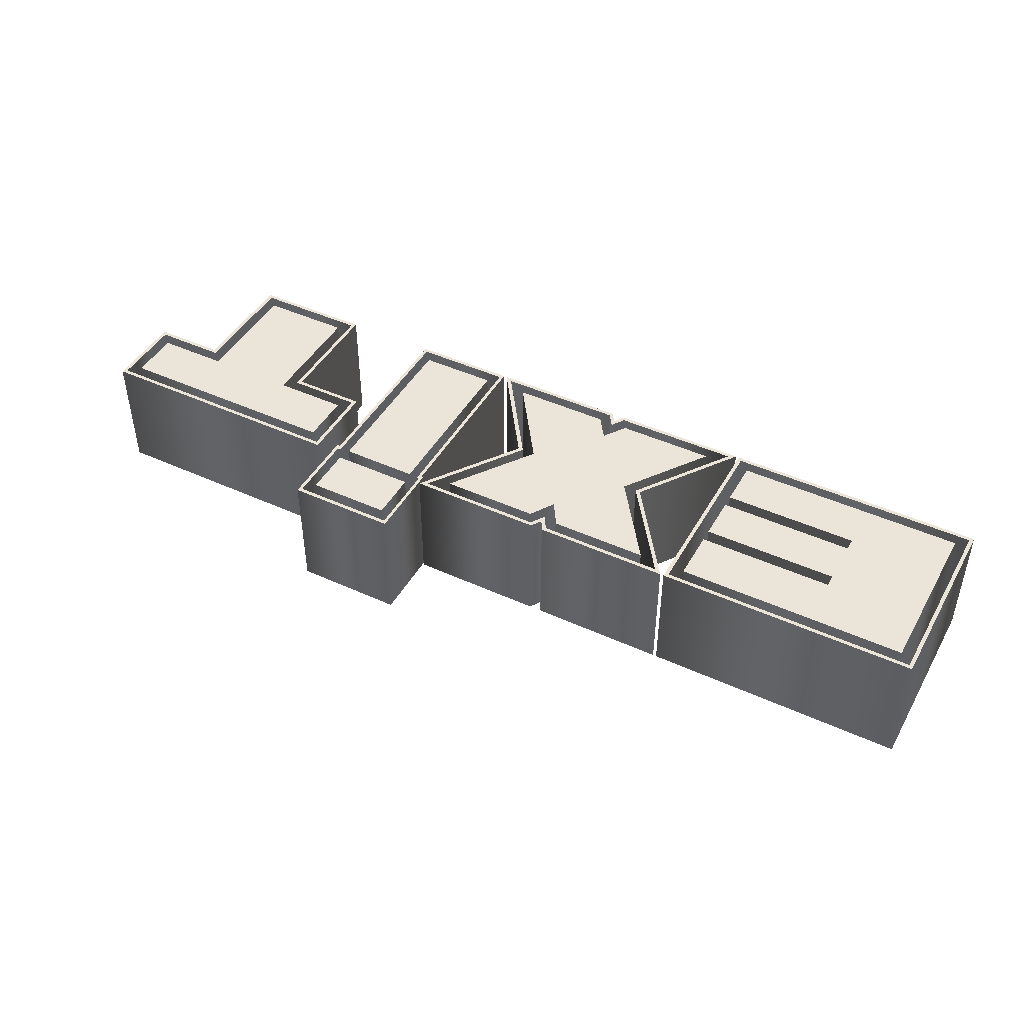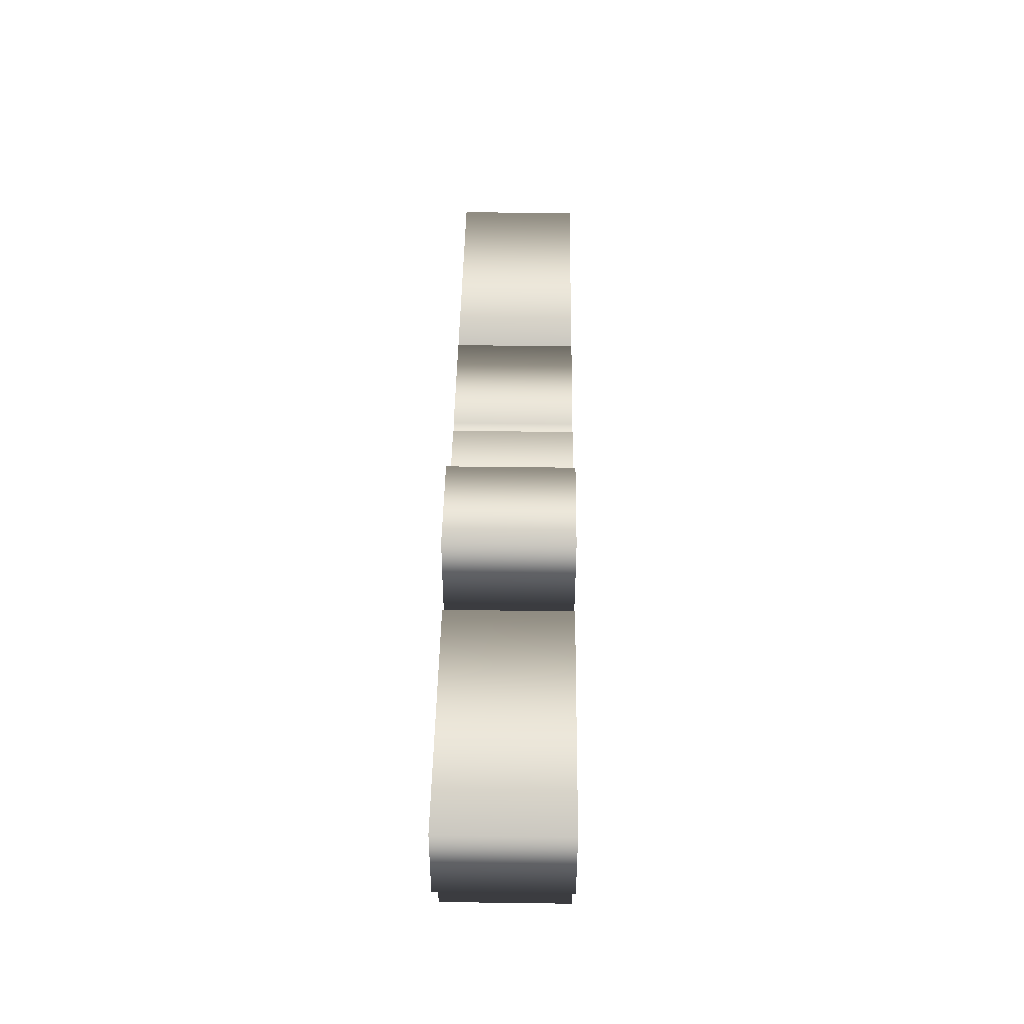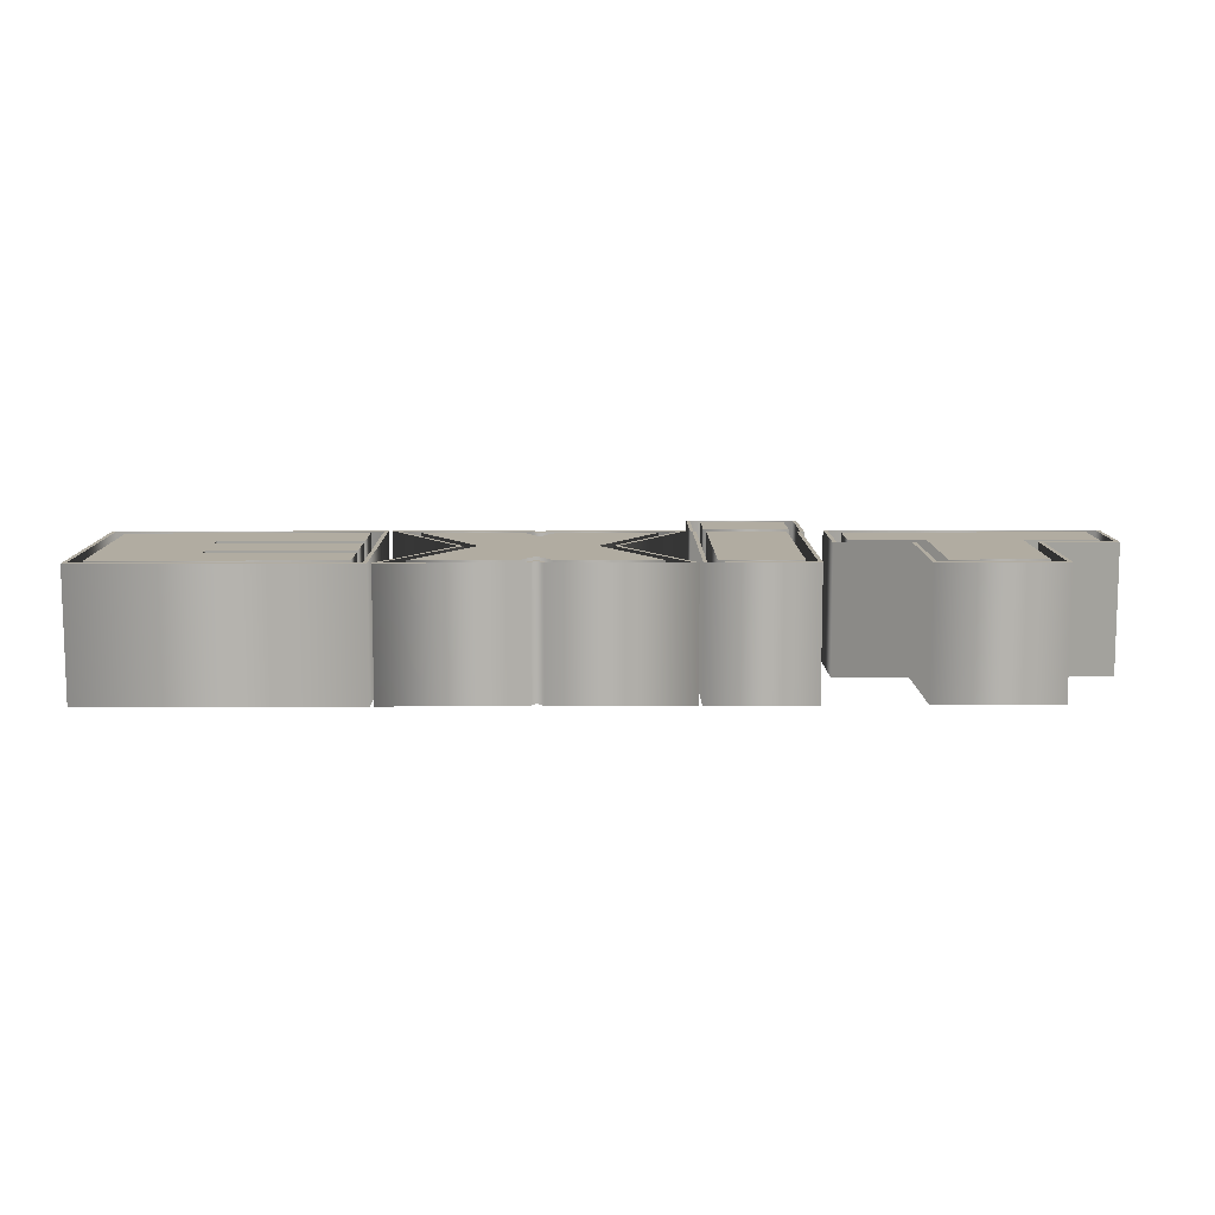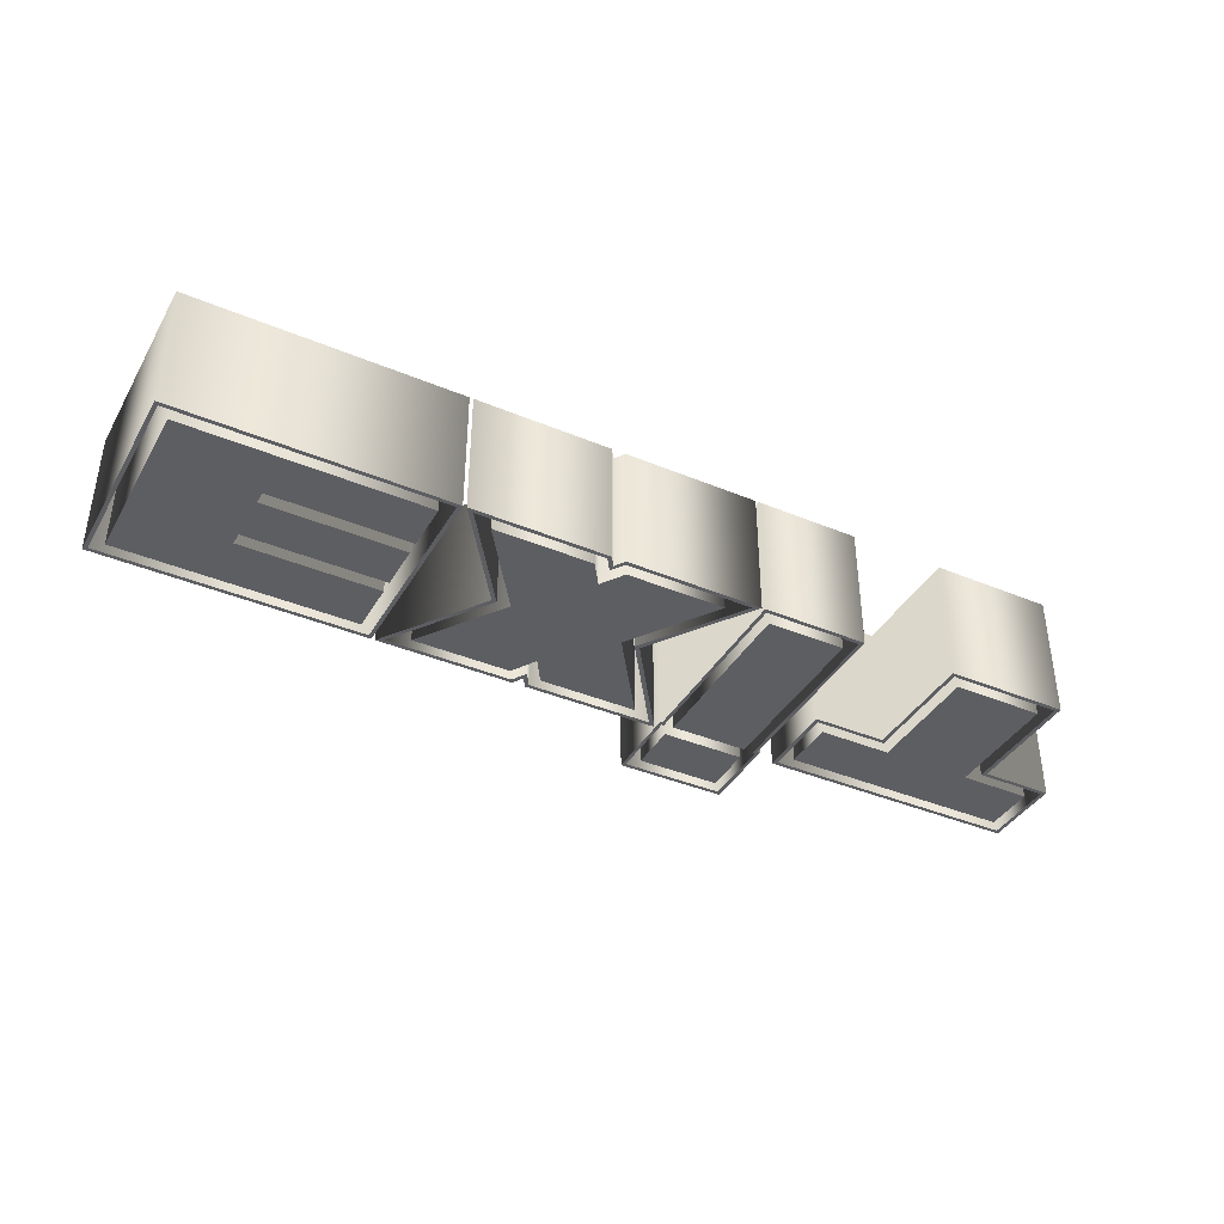
<metadata>
{"format":"obj","ext":"obj","renderer":"f3d","projection":"perspective","resolution":1024,"background":"white","views":[{"elev":45.0,"azim":-152.0,"up":"+Z"},{"elev":42.9,"azim":90.9,"up":"+Y"},{"elev":10.2,"azim":-0.6,"up":"+Z"},{"elev":-39.4,"azim":-27.5,"up":"+Z"}]}
</metadata>
<code>
o Texto
v 8.931 5 6.5
v 7.977 5 6.5
v 7.977 5.923 6.5
v 7.401 5.923 6.5
v 7.401 6.564 6.5
v 9.49 6.564 6.5
v 9.49 5.923 6.5
v 8.931 5.923 6.5
v 8.008 5.031 6.5
v 8.898 5.031 6.5
v 8.898 5.954 6.5
v 9.459 5.954 6.5
v 9.459 6.533 6.5
v 7.431 6.533 6.5
v 7.431 5.954 6.5
v 8.008 5.954 6.5
v 8.099 6.041 6.5
v 7.523 6.041 6.5
v 7.523 6.446 6.5
v 9.367 6.446 6.5
v 9.367 6.041 6.5
v 8.809 6.041 6.5
v 8.809 5.117 6.5
v 8.099 5.117 6.5
v 7.12 5.122 6.5
v 6.513 5.122 6.5
v 6.513 6.505 6.5
v 7.12 6.505 6.5
v 7.145 6.607 6.5
v 6.497 6.607 6.5
v 6.497 6.992 6.5
v 7.145 6.992 6.5
v 6.418 6.518 6.5
v 6.436 6.518 6.5
v 6.436 5.031 6.5
v 7.196 5.031 6.5
v 7.196 6.518 6.5
v 7.222 6.518 6.5
v 7.222 7.084 6.5
v 6.418 7.084 6.5
v 7.25 6.485 6.5
v 7.224 6.485 6.5
v 7.224 5 6.5
v 6.408 5 6.5
v 6.408 6.485 6.5
v 6.393 6.485 6.5
v 6.393 7.115 6.5
v 7.25 7.115 6.5
v 6.383 5 6.5
v 5.321 5 6.5
v 5.268 5.082 6.5
v 5.214 5 6.5
v 4.148 5 6.5
v 4.691 5.786 6.5
v 4.148 6.564 6.5
v 5.217 6.564 6.5
v 5.265 6.48 6.5
v 5.319 6.564 6.5
v 6.383 6.564 6.5
v 5.844 5.786 6.5
v 5.337 5.031 6.5
v 6.321 5.031 6.5
v 5.804 5.786 6.5
v 6.321 6.533 6.5
v 5.337 6.533 6.5
v 5.265 6.421 6.5
v 5.196 6.533 6.5
v 4.207 6.533 6.5
v 4.73 5.786 6.5
v 4.209 5.031 6.5
v 5.196 5.031 6.5
v 5.265 5.135 6.5
v 6.156 5.117 6.5
v 5.385 5.117 6.5
v 5.265 5.296 6.5
v 5.145 5.117 6.5
v 4.375 5.117 6.5
v 4.837 5.786 6.5
v 4.375 6.446 6.5
v 5.145 6.446 6.5
v 5.265 6.253 6.5
v 5.385 6.446 6.5
v 6.156 6.446 6.5
v 5.699 5.786 6.5
v 3.997 6.041 6.5
v 2.918 6.041 6.5
v 2.918 5.941 6.5
v 3.997 5.941 6.5
v 3.997 5.587 6.5
v 2.918 5.587 6.5
v 2.918 5.487 6.5
v 3.997 5.487 6.5
v 3.997 5.117 6.5
v 2.163 5.117 6.5
v 2.163 6.446 6.5
v 3.997 6.446 6.5
v 2.071 5.031 6.5
v 4.089 5.031 6.5
v 4.089 6.533 6.5
v 2.071 6.533 6.5
v 4.12 5 6.5
v 2.041 5 6.5
v 2.041 6.564 6.5
v 4.12 6.564 6.5
v 8.931 5 5.5
v 7.977 5 5.5
v 7.977 5.923 5.5
v 7.401 5.923 5.5
v 7.401 6.564 5.5
v 9.49 6.564 5.5
v 9.49 5.923 5.5
v 8.931 5.923 5.5
v 8.008 5.031 5.5
v 8.898 5.031 5.5
v 8.898 5.954 5.5
v 9.459 5.954 5.5
v 9.459 6.533 5.5
v 7.431 6.533 5.5
v 7.431 5.954 5.5
v 8.008 5.954 5.5
v 8.099 6.041 5.5
v 7.523 6.041 5.5
v 7.523 6.446 5.5
v 9.367 6.446 5.5
v 9.367 6.041 5.5
v 8.809 6.041 5.5
v 8.809 5.117 5.5
v 8.099 5.117 5.5
v 7.12 5.122 5.5
v 6.513 5.122 5.5
v 6.513 6.505 5.5
v 7.12 6.505 5.5
v 7.145 6.607 5.5
v 6.497 6.607 5.5
v 6.497 6.992 5.5
v 7.145 6.992 5.5
v 6.418 6.518 5.5
v 6.436 6.518 5.5
v 6.436 5.031 5.5
v 7.196 5.031 5.5
v 7.196 6.518 5.5
v 7.222 6.518 5.5
v 7.222 7.084 5.5
v 6.418 7.084 5.5
v 7.25 6.485 5.5
v 7.224 6.485 5.5
v 7.224 5 5.5
v 6.408 5 5.5
v 6.408 6.485 5.5
v 6.393 6.485 5.5
v 6.393 7.115 5.5
v 7.25 7.115 5.5
v 6.383 5 5.5
v 5.321 5 5.5
v 5.268 5.082 5.5
v 5.214 5 5.5
v 4.148 5 5.5
v 4.691 5.786 5.5
v 4.148 6.564 5.5
v 5.217 6.564 5.5
v 5.265 6.48 5.5
v 5.319 6.564 5.5
v 6.383 6.564 5.5
v 5.844 5.786 5.5
v 5.337 5.031 5.5
v 6.321 5.031 5.5
v 5.804 5.786 5.5
v 6.321 6.533 5.5
v 5.337 6.533 5.5
v 5.265 6.421 5.5
v 5.196 6.533 5.5
v 4.207 6.533 5.5
v 4.73 5.786 5.5
v 4.209 5.031 5.5
v 5.196 5.031 5.5
v 5.265 5.135 5.5
v 6.156 5.117 5.5
v 5.385 5.117 5.5
v 5.265 5.296 5.5
v 5.145 5.117 5.5
v 4.375 5.117 5.5
v 4.837 5.786 5.5
v 4.375 6.446 5.5
v 5.145 6.446 5.5
v 5.265 6.253 5.5
v 5.385 6.446 5.5
v 6.156 6.446 5.5
v 5.699 5.786 5.5
v 3.997 6.041 5.5
v 2.918 6.041 5.5
v 2.918 5.941 5.5
v 3.997 5.941 5.5
v 3.997 5.587 5.5
v 2.918 5.587 5.5
v 2.918 5.487 5.5
v 3.997 5.487 5.5
v 3.997 5.117 5.5
v 2.163 5.117 5.5
v 2.163 6.446 5.5
v 3.997 6.446 5.5
v 2.071 5.031 5.5
v 4.089 5.031 5.5
v 4.089 6.533 5.5
v 2.071 6.533 5.5
v 4.12 5 5.5
v 2.041 5 5.5
v 2.041 6.564 5.5
v 4.12 6.564 5.5
v 3.997 6.041 5.5
v 3.997 6.041 6.5
v 2.918 6.041 5.5
v 2.918 6.041 6.5
v 2.918 5.941 5.5
v 2.918 5.941 6.5
v 3.997 5.941 5.5
v 3.997 5.941 6.5
v 3.997 5.587 5.5
v 3.997 5.587 6.5
v 2.918 5.587 5.5
v 2.918 5.587 6.5
v 2.918 5.487 5.5
v 2.918 5.487 6.5
v 3.997 5.487 5.5
v 3.997 5.487 6.5
v 3.997 5.117 5.5
v 3.997 5.117 6.5
v 2.163 5.117 5.5
v 2.163 5.117 6.5
v 2.163 6.446 5.5
v 2.163 6.446 6.5
v 3.997 6.446 5.5
v 3.997 6.446 6.5
v 2.071 5.031 5.5
v 2.071 5.031 6.5
v 4.089 5.031 5.5
v 4.089 5.031 6.5
v 4.089 6.533 5.5
v 4.089 6.533 6.5
v 2.071 6.533 5.5
v 2.071 6.533 6.5
v 4.12 5 5.5
v 4.12 5 6.5
v 2.041 5 5.5
v 2.041 5 6.5
v 2.041 6.564 5.5
v 2.041 6.564 6.5
v 4.12 6.564 5.5
v 4.12 6.564 6.5
v 6.383 5 5.5
v 6.383 5 6.5
v 5.321 5 5.5
v 5.321 5 6.5
v 5.268 5.082 5.5
v 5.268 5.082 6.5
v 5.214 5 5.5
v 5.214 5 6.5
v 4.148 5 5.5
v 4.148 5 6.5
v 4.691 5.786 5.5
v 4.691 5.786 6.5
v 4.148 6.564 5.5
v 4.148 6.564 6.5
v 5.217 6.564 5.5
v 5.217 6.564 6.5
v 5.265 6.48 5.5
v 5.265 6.48 6.5
v 5.319 6.564 5.5
v 5.319 6.564 6.5
v 6.383 6.564 5.5
v 6.383 6.564 6.5
v 5.844 5.786 5.5
v 5.844 5.786 6.5
v 5.337 5.031 5.5
v 5.337 5.031 6.5
v 6.321 5.031 5.5
v 6.321 5.031 6.5
v 5.804 5.786 5.5
v 5.804 5.786 6.5
v 6.321 6.533 5.5
v 6.321 6.533 6.5
v 5.337 6.533 5.5
v 5.337 6.533 6.5
v 5.265 6.421 5.5
v 5.265 6.421 6.5
v 5.196 6.533 5.5
v 5.196 6.533 6.5
v 4.207 6.533 5.5
v 4.207 6.533 6.5
v 4.73 5.786 5.5
v 4.73 5.786 6.5
v 4.209 5.031 5.5
v 4.209 5.031 6.5
v 5.196 5.031 5.5
v 5.196 5.031 6.5
v 5.265 5.135 5.5
v 5.265 5.135 6.5
v 6.156 5.117 5.5
v 6.156 5.117 6.5
v 5.385 5.117 5.5
v 5.385 5.117 6.5
v 5.265 5.296 5.5
v 5.265 5.296 6.5
v 5.145 5.117 5.5
v 5.145 5.117 6.5
v 4.375 5.117 5.5
v 4.375 5.117 6.5
v 4.837 5.786 5.5
v 4.837 5.786 6.5
v 4.375 6.446 5.5
v 4.375 6.446 6.5
v 5.145 6.446 5.5
v 5.145 6.446 6.5
v 5.265 6.253 5.5
v 5.265 6.253 6.5
v 5.385 6.446 5.5
v 5.385 6.446 6.5
v 6.156 6.446 5.5
v 6.156 6.446 6.5
v 5.699 5.786 5.5
v 5.699 5.786 6.5
v 7.12 5.122 5.5
v 7.12 5.122 6.5
v 6.513 5.122 5.5
v 6.513 5.122 6.5
v 6.513 6.505 5.5
v 6.513 6.505 6.5
v 7.12 6.505 5.5
v 7.12 6.505 6.5
v 7.145 6.607 5.5
v 7.145 6.607 6.5
v 6.497 6.607 5.5
v 6.497 6.607 6.5
v 6.497 6.992 5.5
v 6.497 6.992 6.5
v 7.145 6.992 5.5
v 7.145 6.992 6.5
v 6.418 6.518 5.5
v 6.418 6.518 6.5
v 6.436 6.518 5.5
v 6.436 6.518 6.5
v 6.436 5.031 5.5
v 6.436 5.031 6.5
v 7.196 5.031 5.5
v 7.196 5.031 6.5
v 7.196 6.518 5.5
v 7.196 6.518 6.5
v 7.222 6.518 5.5
v 7.222 6.518 6.5
v 7.222 7.084 5.5
v 7.222 7.084 6.5
v 6.418 7.084 5.5
v 6.418 7.084 6.5
v 7.25 6.485 5.5
v 7.25 6.485 6.5
v 7.224 6.485 5.5
v 7.224 6.485 6.5
v 7.224 5 5.5
v 7.224 5 6.5
v 6.408 5 5.5
v 6.408 5 6.5
v 6.408 6.485 5.5
v 6.408 6.485 6.5
v 6.393 6.485 5.5
v 6.393 6.485 6.5
v 6.393 7.115 5.5
v 6.393 7.115 6.5
v 7.25 7.115 5.5
v 7.25 7.115 6.5
v 8.931 5 5.5
v 8.931 5 6.5
v 7.977 5 5.5
v 7.977 5 6.5
v 7.977 5.923 5.5
v 7.977 5.923 6.5
v 7.401 5.923 5.5
v 7.401 5.923 6.5
v 7.401 6.564 5.5
v 7.401 6.564 6.5
v 9.49 6.564 5.5
v 9.49 6.564 6.5
v 9.49 5.923 5.5
v 9.49 5.923 6.5
v 8.931 5.923 5.5
v 8.931 5.923 6.5
v 8.008 5.031 5.5
v 8.008 5.031 6.5
v 8.898 5.031 5.5
v 8.898 5.031 6.5
v 8.898 5.954 5.5
v 8.898 5.954 6.5
v 9.459 5.954 5.5
v 9.459 5.954 6.5
v 9.459 6.533 5.5
v 9.459 6.533 6.5
v 7.431 6.533 5.5
v 7.431 6.533 6.5
v 7.431 5.954 5.5
v 7.431 5.954 6.5
v 8.008 5.954 5.5
v 8.008 5.954 6.5
v 8.099 6.041 5.5
v 8.099 6.041 6.5
v 7.523 6.041 5.5
v 7.523 6.041 6.5
v 7.523 6.446 5.5
v 7.523 6.446 6.5
v 9.367 6.446 5.5
v 9.367 6.446 6.5
v 9.367 6.041 5.5
v 9.367 6.041 6.5
v 8.809 6.041 5.5
v 8.809 6.041 6.5
v 8.809 5.117 5.5
v 8.809 5.117 6.5
v 8.099 5.117 5.5
v 8.099 5.117 6.5
f 4 14 5
f 14 6 5
f 14 13 6
f 13 7 6
f 4 15 14
f 12 7 13
f 18 20 19
f 18 21 20
f 17 21 18
f 24 22 17
f 22 21 17
f 24 23 22
f 4 16 15
f 4 3 16
f 3 9 16
f 10 8 11
f 8 12 11
f 8 7 12
f 2 9 3
f 10 1 8
f 2 10 9
f 2 1 10
f 46 40 47
f 40 48 47
f 40 39 48
f 39 41 48
f 46 33 40
f 38 41 39
f 30 32 31
f 30 29 32
f 46 34 33
f 46 45 34
f 45 35 34
f 36 38 37
f 36 42 38
f 42 41 38
f 26 28 27
f 26 25 28
f 44 35 45
f 36 43 42
f 44 36 35
f 44 43 36
f 54 68 55
f 68 56 55
f 68 67 56
f 67 57 56
f 57 65 58
f 65 59 58
f 65 64 59
f 64 60 59
f 54 69 68
f 66 57 67
f 57 66 65
f 63 60 64
f 78 80 79
f 78 81 80
f 81 83 82
f 81 84 83
f 78 84 81
f 53 69 54
f 53 70 69
f 77 84 78
f 77 75 84
f 75 73 84
f 62 60 63
f 62 49 60
f 77 76 75
f 74 73 75
f 71 51 72
f 51 61 72
f 71 52 51
f 50 61 51
f 53 71 70
f 53 52 71
f 50 62 61
f 50 49 62
f 102 100 103
f 100 104 103
f 100 99 104
f 99 101 104
f 102 97 100
f 98 101 99
f 94 86 95
f 86 96 95
f 86 85 96
f 94 87 86
f 94 90 87
f 90 88 87
f 90 89 88
f 94 91 90
f 94 92 91
f 94 93 92
f 102 98 97
f 102 101 98
f 108 109 118
f 118 109 110
f 118 110 117
f 117 110 111
f 108 118 119
f 116 117 111
f 122 123 124
f 122 124 125
f 121 122 125
f 128 121 126
f 126 121 125
f 128 126 127
f 108 119 120
f 108 120 107
f 107 120 113
f 114 115 112
f 112 115 116
f 112 116 111
f 106 107 113
f 114 112 105
f 106 113 114
f 106 114 105
f 150 151 144
f 144 151 152
f 144 152 143
f 143 152 145
f 150 144 137
f 142 143 145
f 134 135 136
f 134 136 133
f 150 137 138
f 150 138 149
f 149 138 139
f 140 141 142
f 140 142 146
f 146 142 145
f 130 131 132
f 130 132 129
f 148 149 139
f 140 146 147
f 148 139 140
f 148 140 147
f 158 159 172
f 172 159 160
f 172 160 171
f 171 160 161
f 161 162 169
f 169 162 163
f 169 163 168
f 168 163 164
f 158 172 173
f 170 171 161
f 161 169 170
f 167 168 164
f 182 183 184
f 182 184 185
f 185 186 187
f 185 187 188
f 182 185 188
f 157 158 173
f 157 173 174
f 181 182 188
f 181 188 179
f 179 188 177
f 166 167 164
f 166 164 153
f 181 179 180
f 178 179 177
f 175 176 155
f 155 176 165
f 175 155 156
f 154 155 165
f 157 174 175
f 157 175 156
f 154 165 166
f 154 166 153
f 206 207 204
f 204 207 208
f 204 208 203
f 203 208 205
f 206 204 201
f 202 203 205
f 198 199 190
f 190 199 200
f 190 200 189
f 198 190 191
f 198 191 194
f 194 191 192
f 194 192 193
f 198 194 195
f 198 195 196
f 198 196 197
f 206 201 202
f 206 202 205
f 210 212 211 209
f 212 214 213 211
f 214 216 215 213
f 216 218 217 215
f 218 220 219 217
f 220 222 221 219
f 222 224 223 221
f 224 226 225 223
f 226 228 227 225
f 228 230 229 227
f 230 232 231 229
f 232 210 209 231
f 234 236 235 233
f 236 238 237 235
f 238 240 239 237
f 240 234 233 239
f 242 244 243 241
f 244 246 245 243
f 246 248 247 245
f 248 242 241 247
f 250 252 251 249
f 252 254 253 251
f 254 256 255 253
f 256 258 257 255
f 258 260 259 257
f 260 262 261 259
f 262 264 263 261
f 264 266 265 263
f 266 268 267 265
f 268 270 269 267
f 270 272 271 269
f 272 250 249 271
f 274 276 275 273
f 276 278 277 275
f 278 280 279 277
f 280 282 281 279
f 282 284 283 281
f 284 286 285 283
f 286 288 287 285
f 288 290 289 287
f 290 292 291 289
f 292 294 293 291
f 294 296 295 293
f 296 274 273 295
f 298 300 299 297
f 300 302 301 299
f 302 304 303 301
f 304 306 305 303
f 306 308 307 305
f 308 310 309 307
f 310 312 311 309
f 312 314 313 311
f 314 316 315 313
f 316 318 317 315
f 318 320 319 317
f 320 298 297 319
f 322 324 323 321
f 324 326 325 323
f 326 328 327 325
f 328 322 321 327
f 330 332 331 329
f 332 334 333 331
f 334 336 335 333
f 336 330 329 335
f 338 340 339 337
f 340 342 341 339
f 342 344 343 341
f 344 346 345 343
f 346 348 347 345
f 348 350 349 347
f 350 352 351 349
f 352 338 337 351
f 354 356 355 353
f 356 358 357 355
f 358 360 359 357
f 360 362 361 359
f 362 364 363 361
f 364 366 365 363
f 366 368 367 365
f 368 354 353 367
f 370 372 371 369
f 372 374 373 371
f 374 376 375 373
f 376 378 377 375
f 378 380 379 377
f 380 382 381 379
f 382 384 383 381
f 384 370 369 383
f 386 388 387 385
f 388 390 389 387
f 390 392 391 389
f 392 394 393 391
f 394 396 395 393
f 396 398 397 395
f 398 400 399 397
f 400 386 385 399
f 402 404 403 401
f 404 406 405 403
f 406 408 407 405
f 408 410 409 407
f 410 412 411 409
f 412 414 413 411
f 414 416 415 413
f 416 402 401 415

</code>
